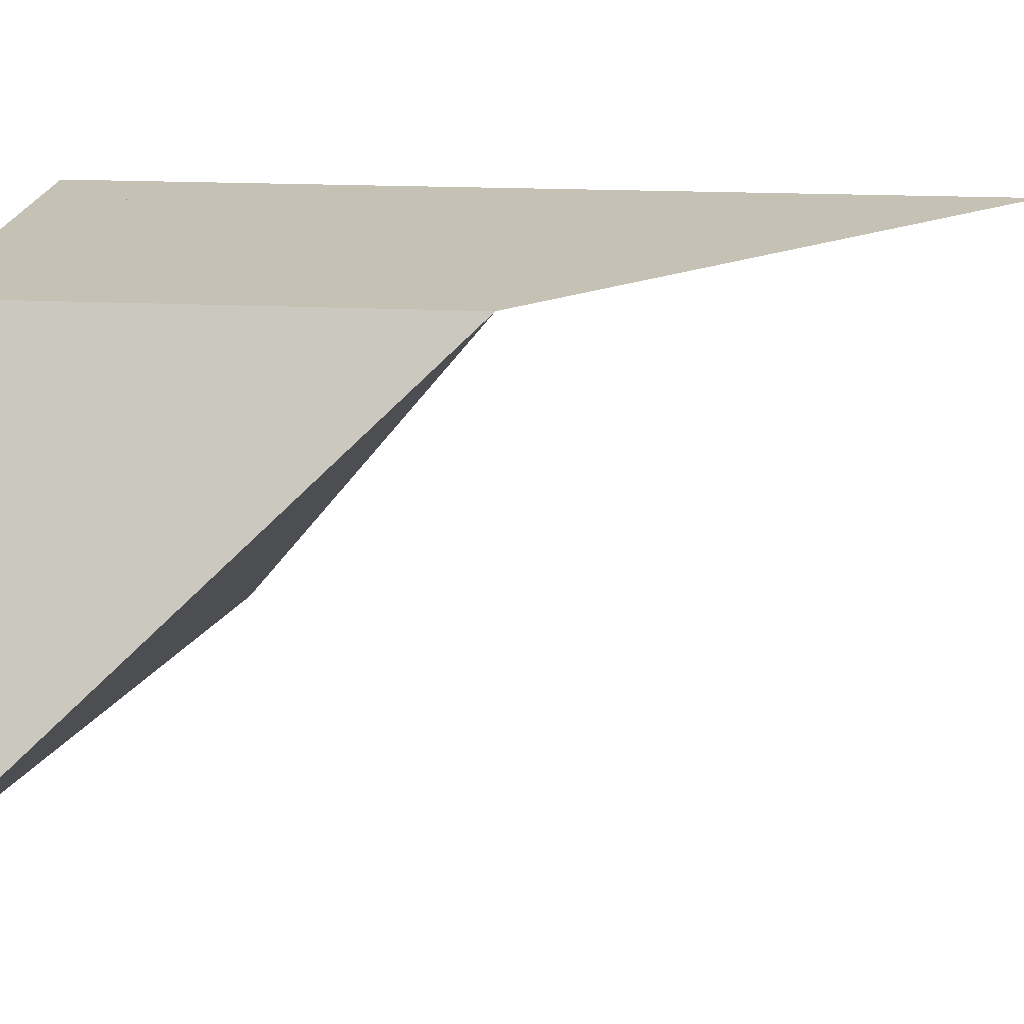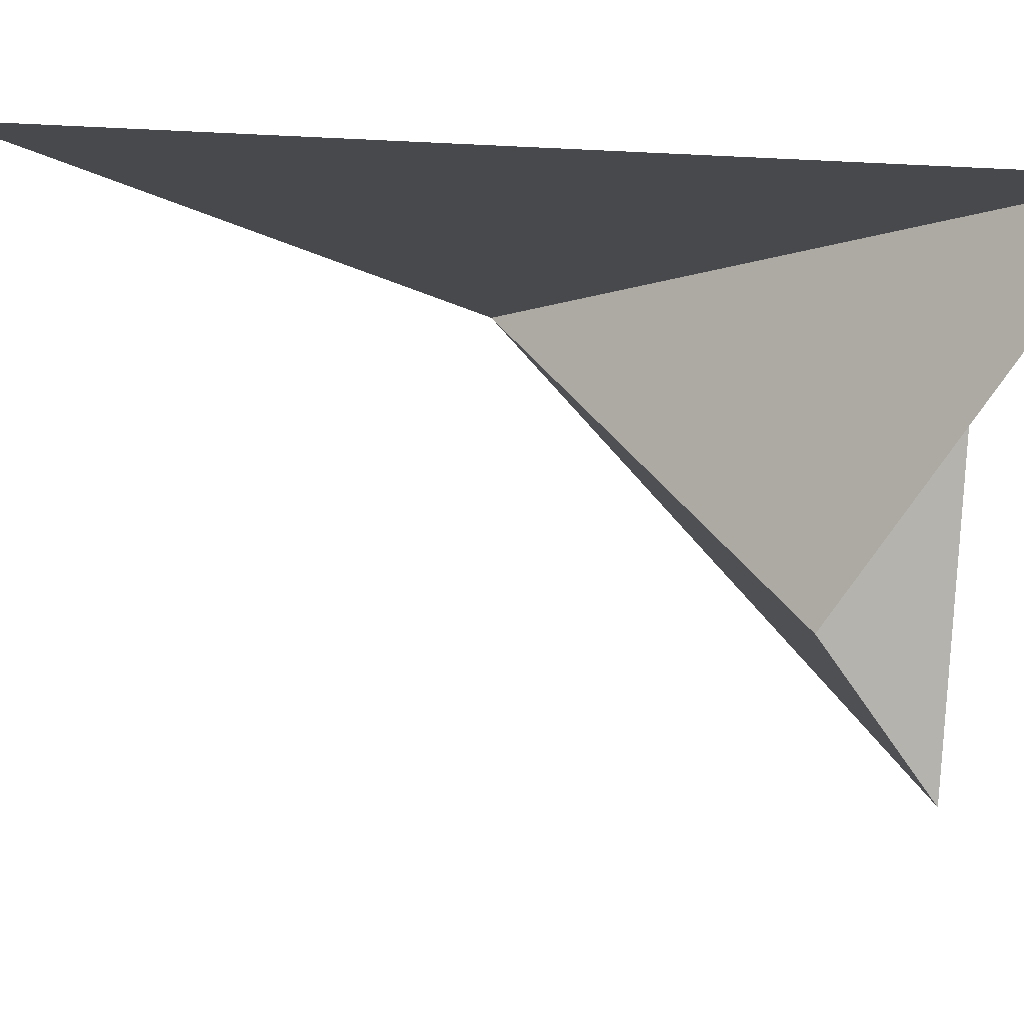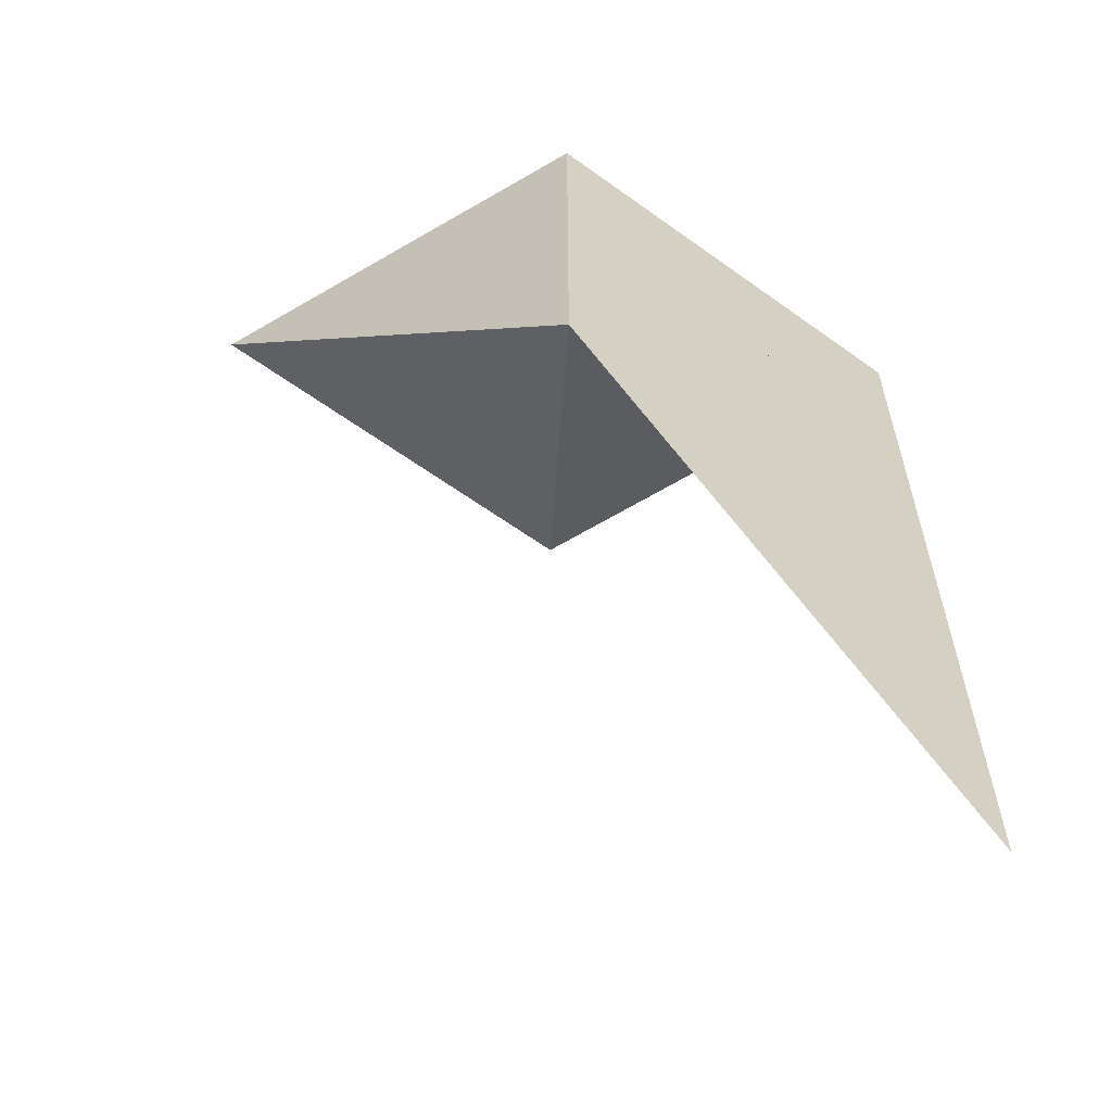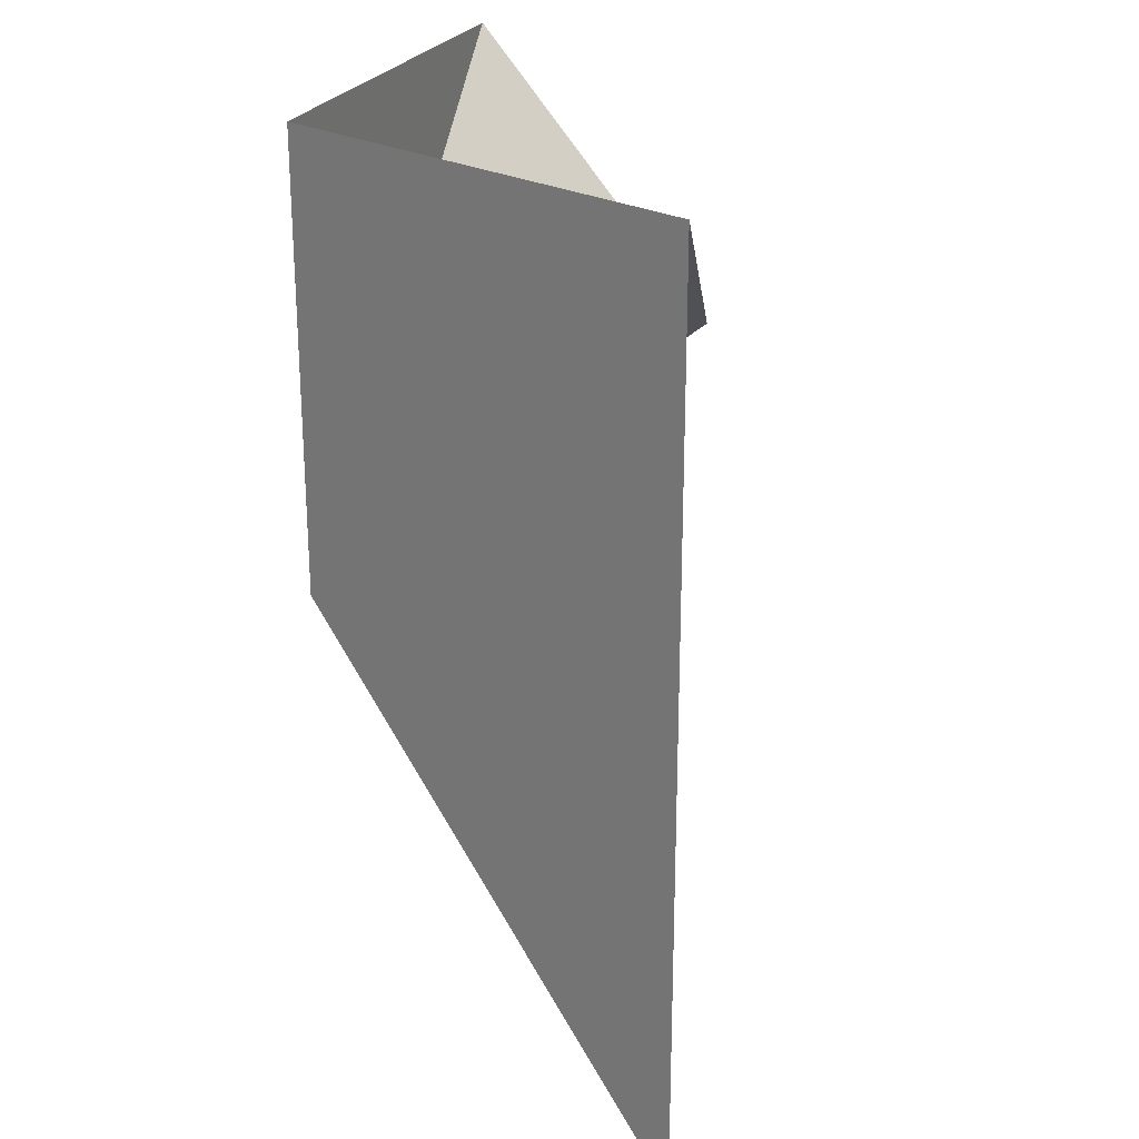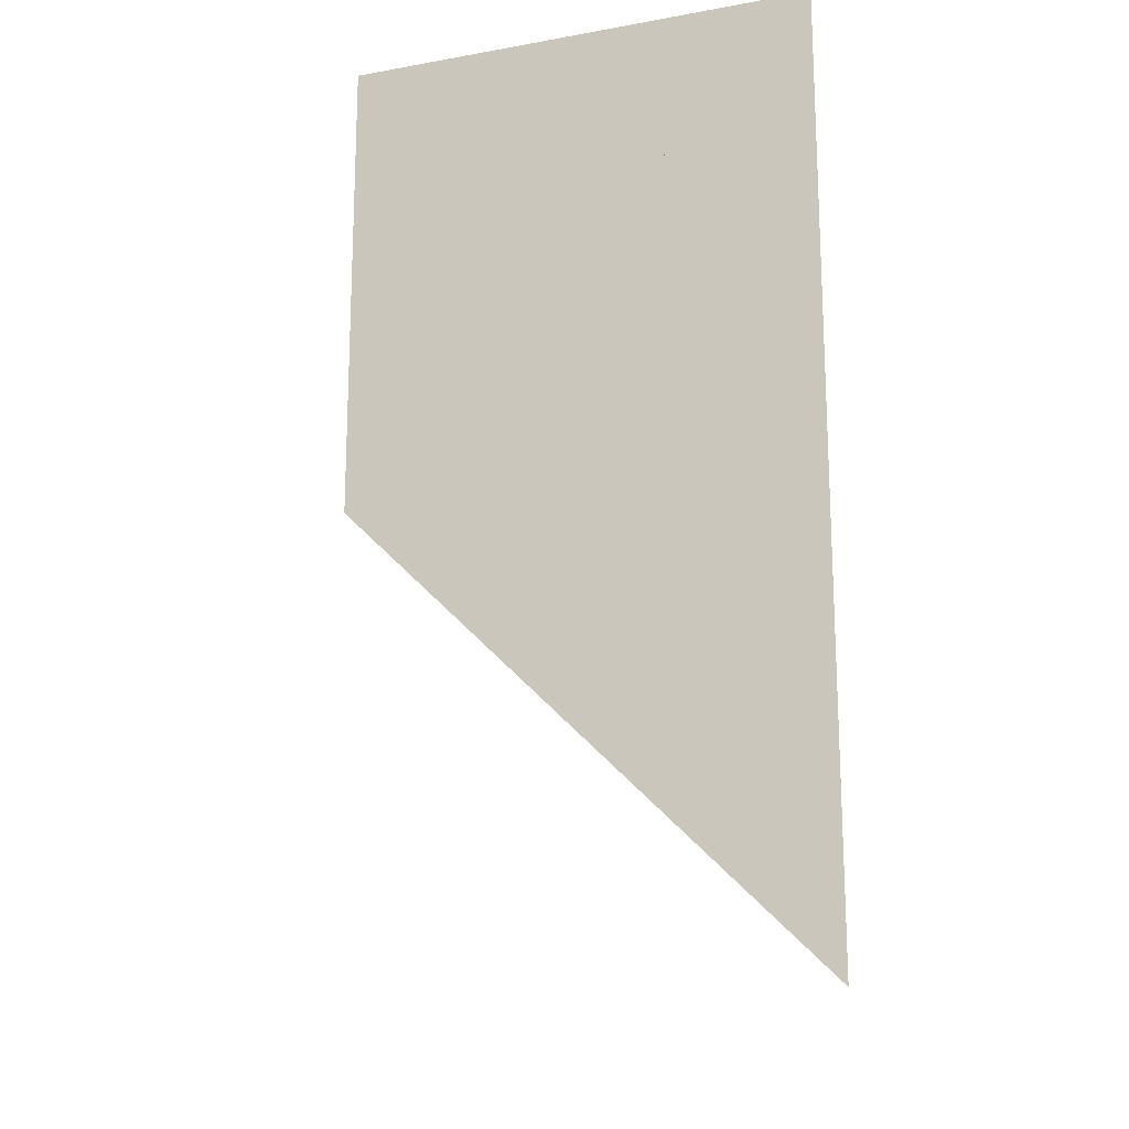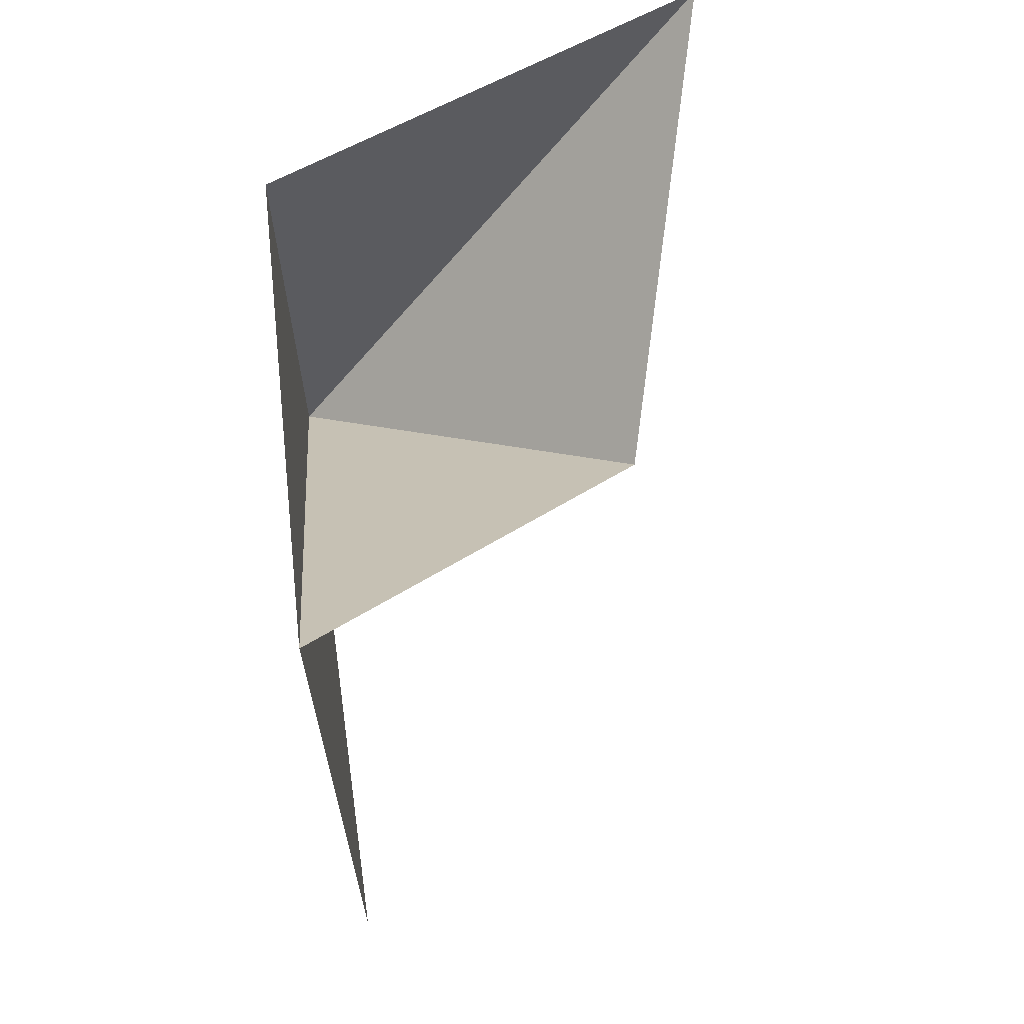
<metadata>
{"format":"obj","ext":"obj","renderer":"f3d","projection":"perspective","resolution":1024,"background":"white","views":[{"elev":18.7,"azim":-84.8,"up":"+Z"},{"elev":-12.1,"azim":82.3,"up":"+Z"},{"elev":-59.6,"azim":-36.5,"up":"+Y"},{"elev":24.4,"azim":42.5,"up":"+Y"},{"elev":-18.3,"azim":19.5,"up":"+Y"},{"elev":65.0,"azim":83.7,"up":"+Y"}]}
</metadata>
<code>
v 2 -2 7.65e-32
v 0 6.661e-16 2.719e-32
v -4.441e-16 2 1.732e-16
v 2 2 3.464e-16
v -5.953e-16 2 3.995e-16
v 0 6.661e-16 2.719e-32
v -0.7654 2 -1.848
v -0.7654 2 -1.848
v 1.135e-31 0 -2.308e-31
v 0.9434 1.057 -1.412
v 0.9434 1.057 -1.412
v 1.135e-31 0 -2.308e-31
v 2 2 -2.308e-31
v 2 2 0
v 0 0 0
v 2 -2 0
f 1 2 3 4
f 5 6 7
f 8 9 10
f 11 12 13
f 14 15 16

</code>
